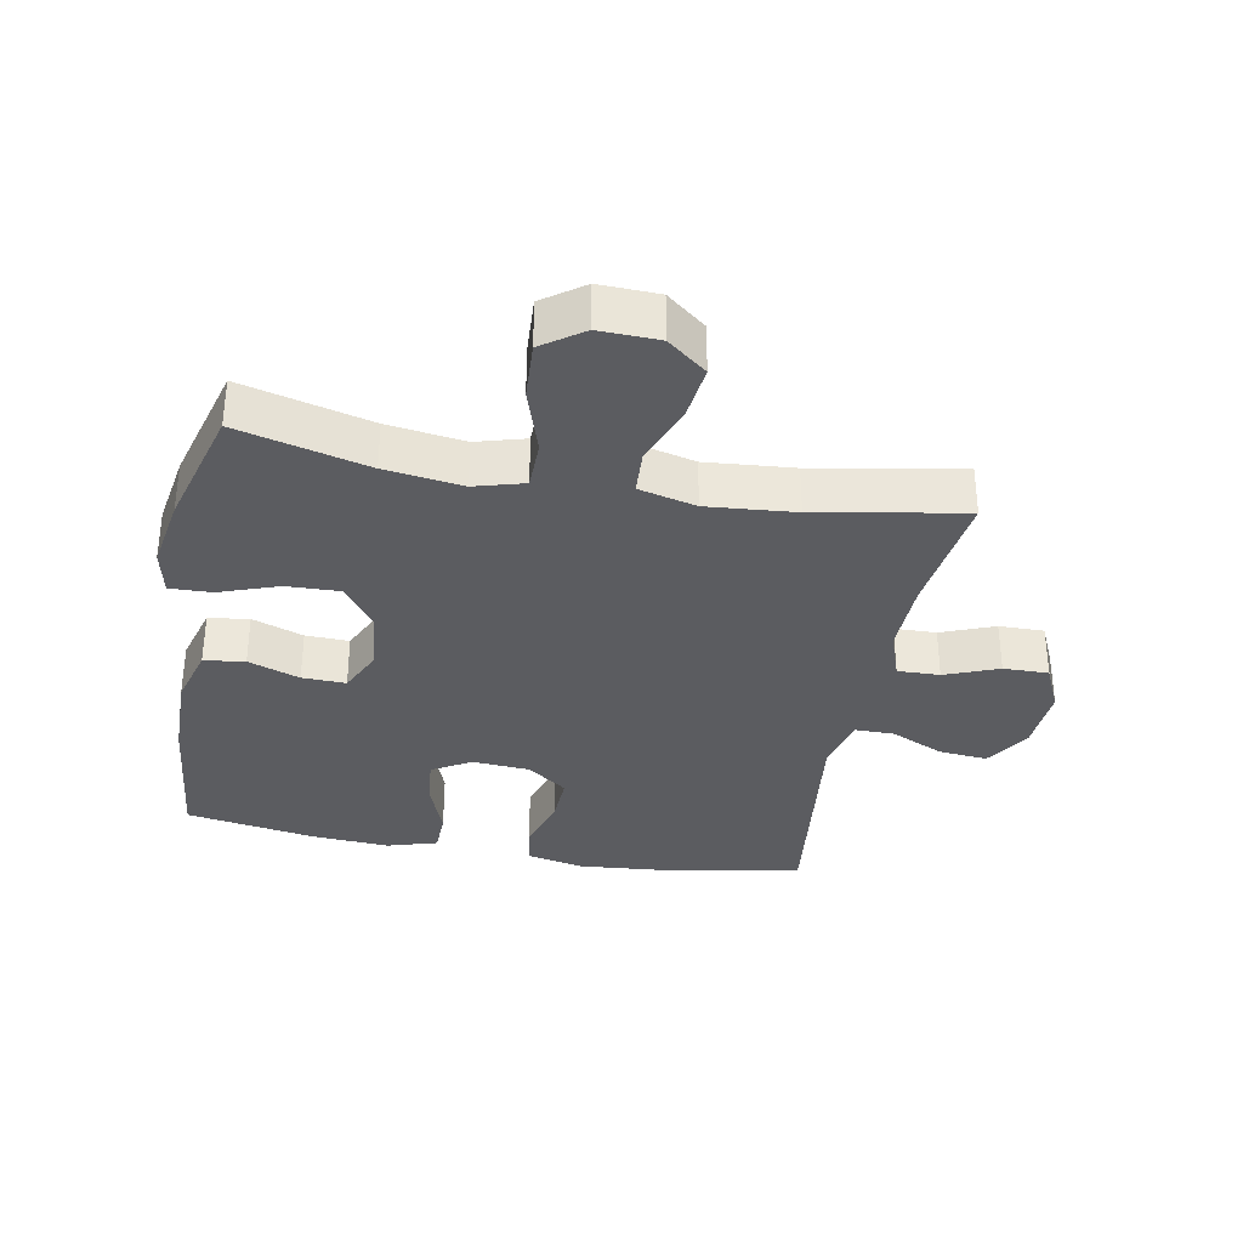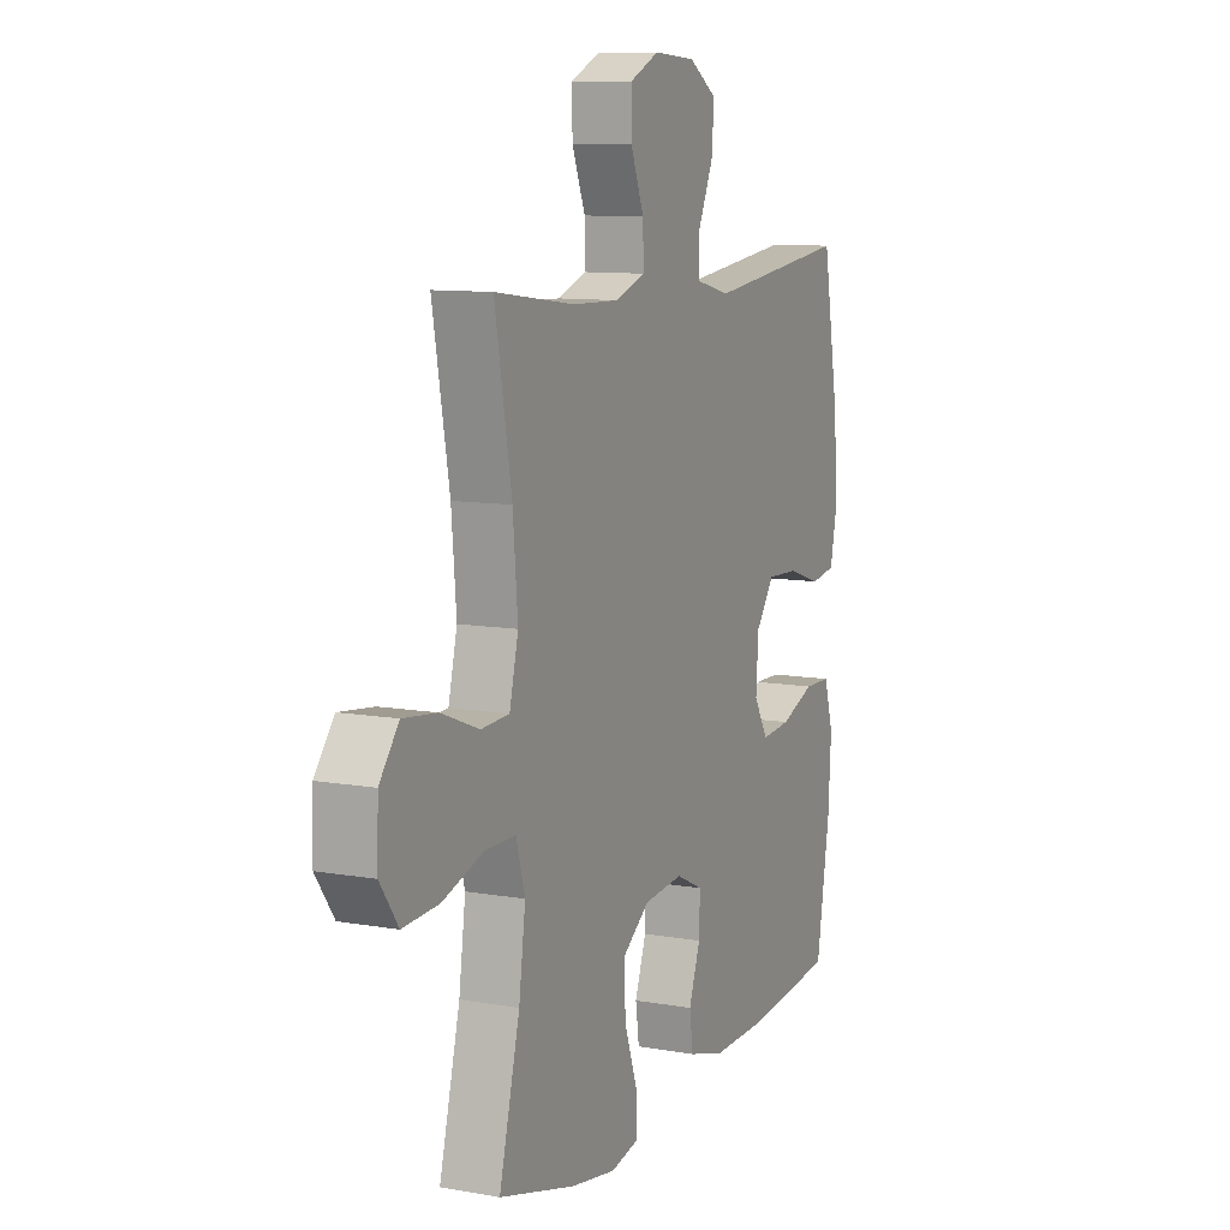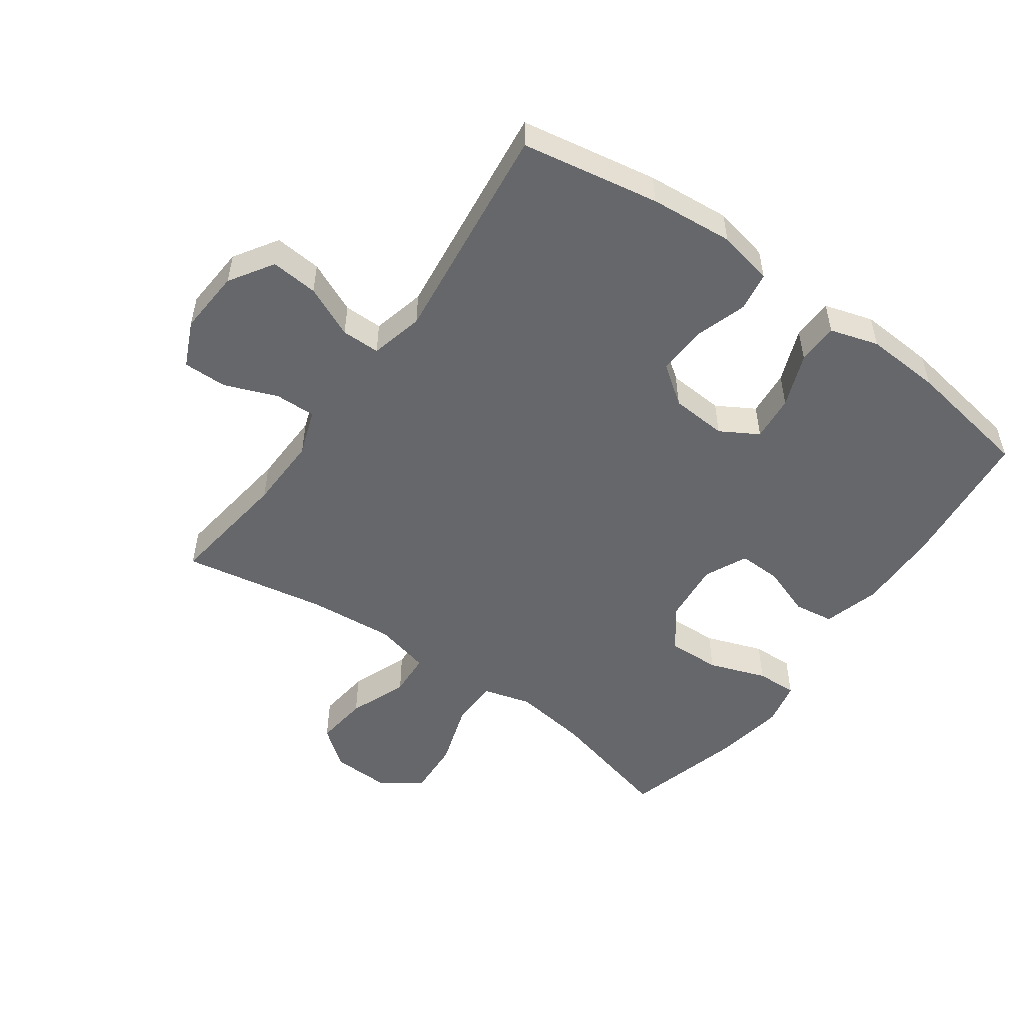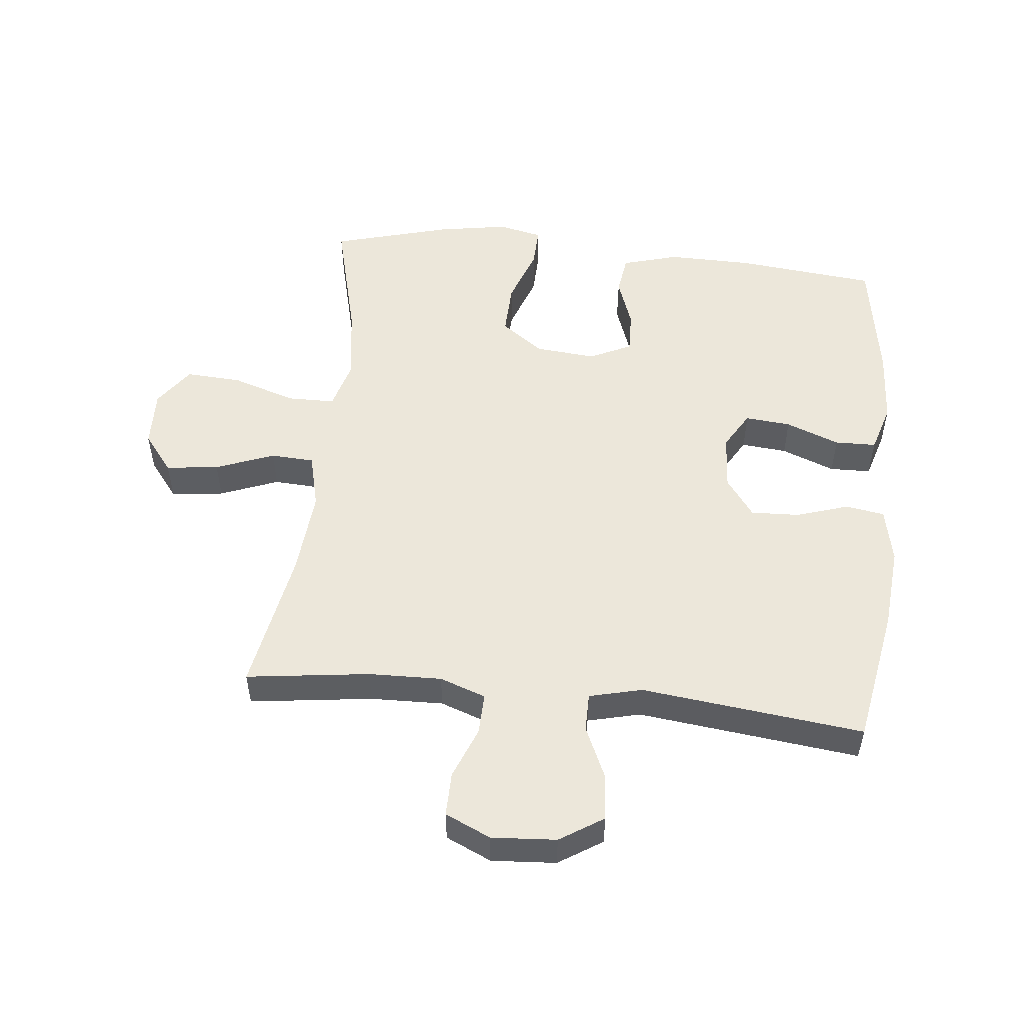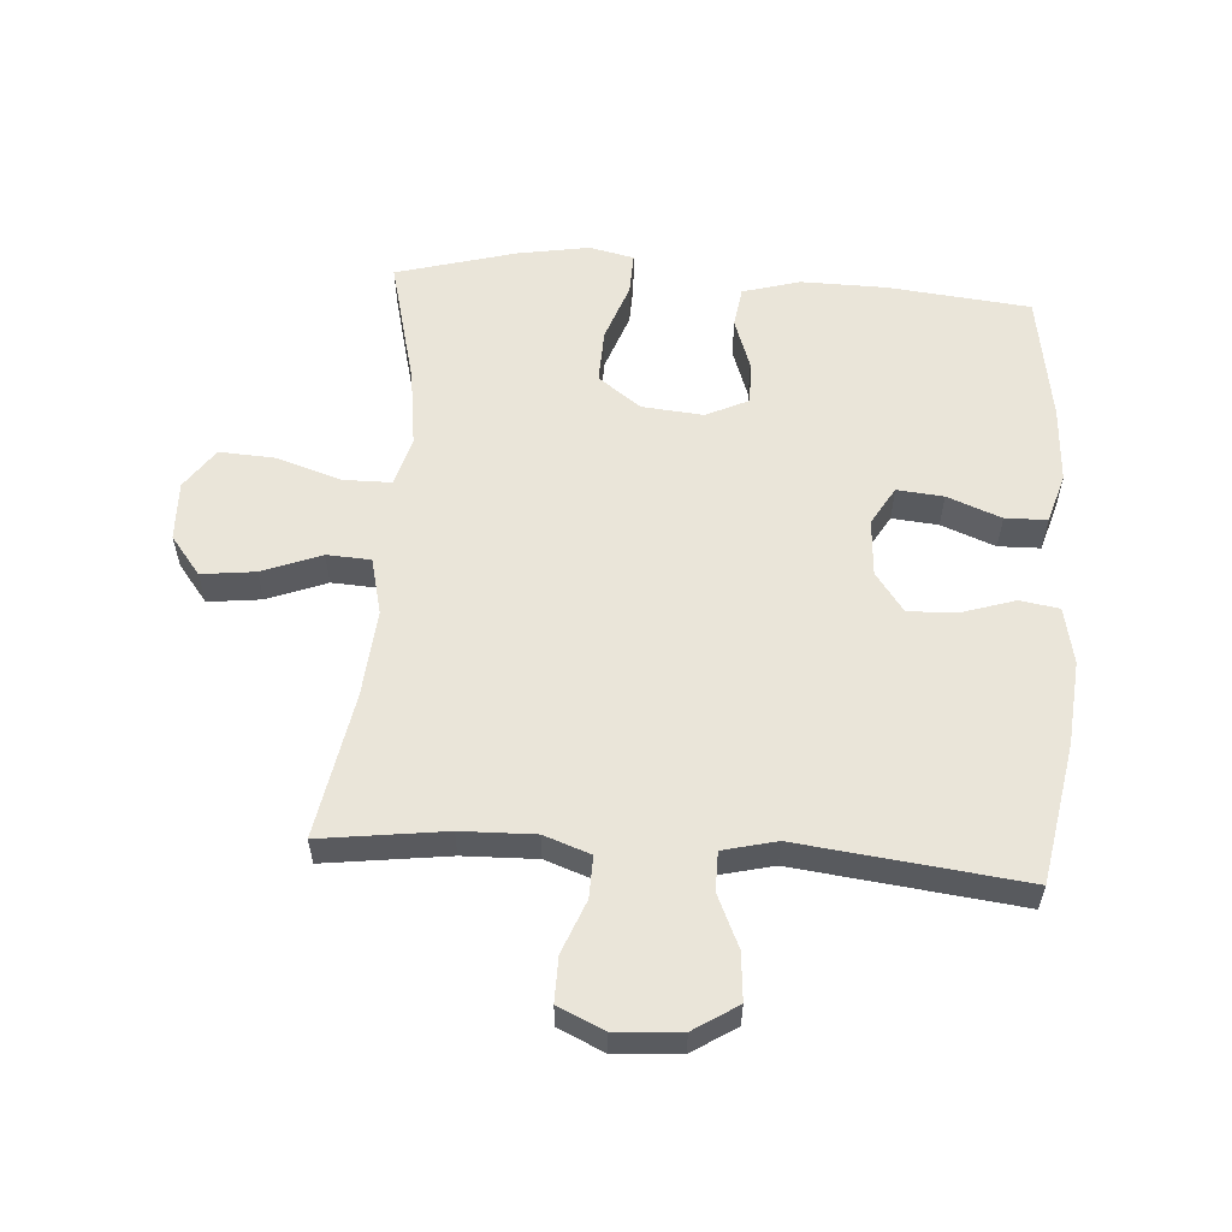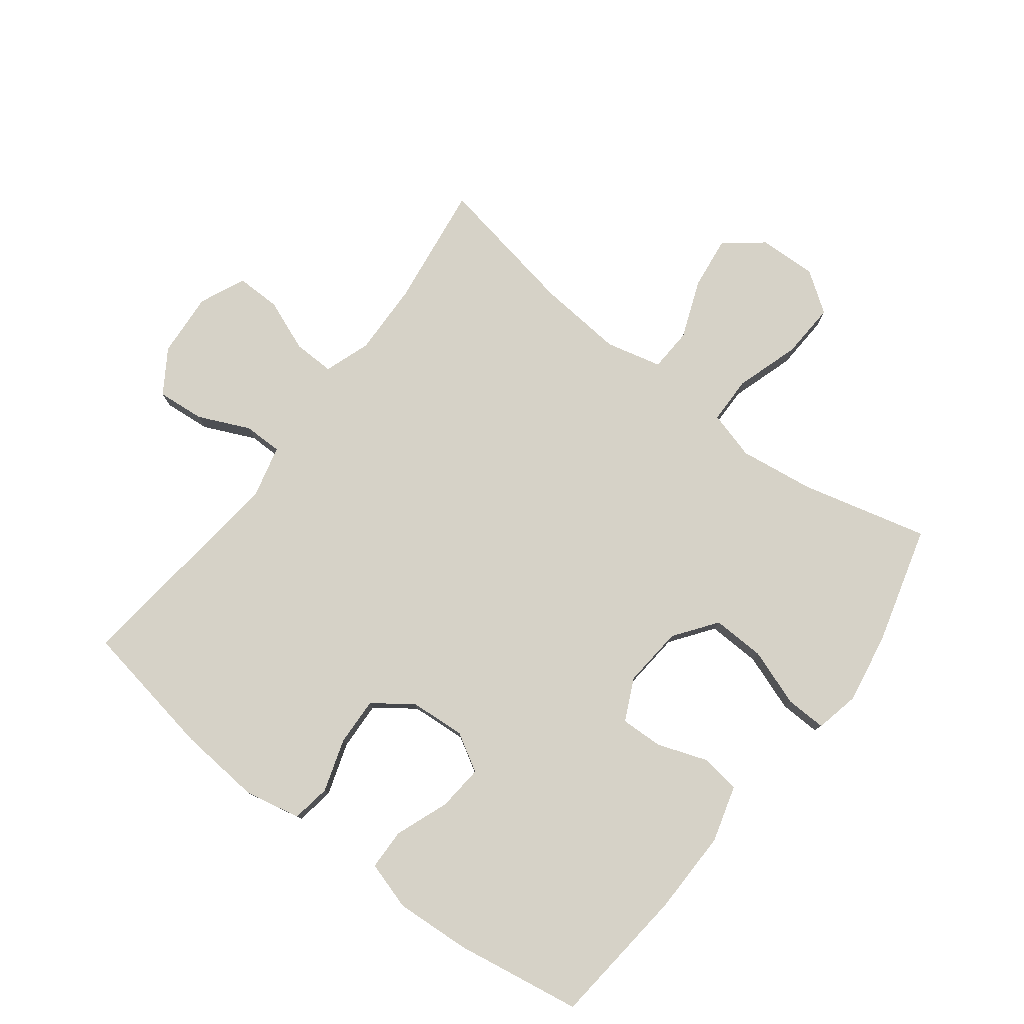
<metadata>
{"format":"obj","ext":"obj","renderer":"f3d","projection":"perspective","resolution":1024,"background":"white","views":[{"elev":-34.5,"azim":-100.6,"up":"+Y"},{"elev":10.0,"azim":-65.6,"up":"+Z"},{"elev":-52.2,"azim":54.5,"up":"+Y"},{"elev":52.4,"azim":6.0,"up":"+Y"},{"elev":57.8,"azim":4.0,"up":"+Y"},{"elev":78.6,"azim":127.3,"up":"+Y"}]}
</metadata>
<code>
o path1616_path1616.001
v 0.5578 0.0375 -0.3258
v 0.5652 0.0375 -0.2046
v 0.5416 0.0375 -0.1267
v 0.4752 0.0375 -0.1253
v 0.389 0.0375 -0.1583
v 0.3151 0.0375 -0.1651
v 0.2798 0.0375 -0.1045
v 0.2861 0.0375 -0.01434
v 0.3316 0.0375 0.04798
v 0.4093 0.0375 0.04476
v 0.4941 0.0375 0.01757
v 0.5565 0.0375 0.02779
v 0.5754 0.0375 0.1174
v 0.5637 0.0375 0.251
v 0.5245 0.0375 0.4723
v 0.1663 0.0375 0.4303
v 0.08102 0.0375 0.4511
v 0.08073 0.0375 0.5131
v 0.1181 0.0375 0.5961
v 0.1248 0.0375 0.6721
v 0.0547 0.0375 0.717
v -0.04948 0.0375 0.7241
v -0.1229 0.0375 0.6906
v -0.122 0.0375 0.6195
v -0.08889 0.0375 0.5357
v -0.0872 0.0375 0.4695
v -0.1613 0.0375 0.4432
v -0.2789 0.0375 0.4463
v -0.4775 0.0375 0.4723
v -0.4354 0.0375 0.2411
v -0.4235 0.0375 0.1029
v -0.4454 0.0375 0.01292
v -0.5153 0.0375 0.00901
v -0.6094 0.0375 0.0454
v -0.6946 0.0375 0.0555
v -0.7428 0.0375 -0.006023
v -0.7457 0.0375 -0.09948
v -0.7003 0.0375 -0.1639
v -0.6103 0.0375 -0.1588
v -0.5077 0.0375 -0.1257
v -0.4315 0.0375 -0.1266
v -0.4096 0.0375 -0.2042
v -0.426 0.0375 -0.3255
v -0.4775 0.0375 -0.5294
v -0.2865 0.0375 -0.5822
v -0.1734 0.0375 -0.6014
v -0.1024 0.0375 -0.5859
v -0.1045 0.0375 -0.5201
v -0.1374 0.0375 -0.4278
v -0.1403 0.0375 -0.3427
v -0.0727 0.0375 -0.2928
v 0.0252 0.0375 -0.2838
v 0.09293 0.0375 -0.3159
v 0.0908 0.0375 -0.3843
v 0.0622 0.0375 -0.4649
v 0.07125 0.0375 -0.5287
v 0.162 0.0375 -0.5547
v 0.2982 0.0375 -0.5528
v 0.5245 0.0375 -0.5294
v 0.5578 -0.0375 -0.3258
v 0.5652 -0.0375 -0.2046
v 0.5416 -0.0375 -0.1267
v 0.4752 -0.0375 -0.1253
v 0.389 -0.0375 -0.1583
v 0.3151 -0.0375 -0.1651
v 0.2798 -0.0375 -0.1045
v 0.2861 -0.0375 -0.01434
v 0.3316 -0.0375 0.04798
v 0.4093 -0.0375 0.04476
v 0.4941 -0.0375 0.01757
v 0.5565 -0.0375 0.02779
v 0.5754 -0.0375 0.1174
v 0.5637 -0.0375 0.251
v 0.5245 -0.0375 0.4723
v 0.1663 -0.0375 0.4303
v 0.08102 -0.0375 0.4511
v 0.08073 -0.0375 0.5131
v 0.1181 -0.0375 0.5961
v 0.1248 -0.0375 0.6721
v 0.0547 -0.0375 0.717
v -0.04948 -0.0375 0.7241
v -0.1229 -0.0375 0.6906
v -0.122 -0.0375 0.6195
v -0.08889 -0.0375 0.5357
v -0.0872 -0.0375 0.4695
v -0.1613 -0.0375 0.4432
v -0.2789 -0.0375 0.4463
v -0.4775 -0.0375 0.4723
v -0.4354 -0.0375 0.2411
v -0.4235 -0.0375 0.1029
v -0.4454 -0.0375 0.01292
v -0.5153 -0.0375 0.00901
v -0.6094 -0.0375 0.0454
v -0.6946 -0.0375 0.0555
v -0.7428 -0.0375 -0.006023
v -0.7457 -0.0375 -0.09948
v -0.7003 -0.0375 -0.1639
v -0.6103 -0.0375 -0.1588
v -0.5077 -0.0375 -0.1257
v -0.4315 -0.0375 -0.1266
v -0.4096 -0.0375 -0.2042
v -0.426 -0.0375 -0.3255
v -0.4775 -0.0375 -0.5294
v -0.2865 -0.0375 -0.5822
v -0.1734 -0.0375 -0.6014
v -0.1024 -0.0375 -0.5859
v -0.1045 -0.0375 -0.5201
v -0.1374 -0.0375 -0.4278
v -0.1403 -0.0375 -0.3427
v -0.0727 -0.0375 -0.2928
v 0.0252 -0.0375 -0.2838
v 0.09293 -0.0375 -0.3159
v 0.0908 -0.0375 -0.3843
v 0.0622 -0.0375 -0.4649
v 0.07125 -0.0375 -0.5287
v 0.162 -0.0375 -0.5547
v 0.2982 -0.0375 -0.5528
v 0.5245 -0.0375 -0.5294
v -0.2865 0.0375 -0.5822
v -0.1734 0.0375 -0.6014
v -0.1024 0.0375 -0.5859
v -0.1024 0.0375 -0.5859
v -0.1045 0.0375 -0.5201
v 0.07125 0.0375 -0.5287
v 0.07125 0.0375 -0.5287
v 0.162 0.0375 -0.5547
v 0.2982 0.0375 -0.5528
v -0.4775 0.0375 -0.5294
v -0.4775 0.0375 -0.5294
v 0.5245 0.0375 -0.5294
v 0.5245 0.0375 -0.5294
v 0.0622 0.0375 -0.4649
v -0.1374 0.0375 -0.4278
v 0.0908 0.0375 -0.3843
v 0.5578 0.0375 -0.3258
v -0.426 0.0375 -0.3255
v -0.1403 0.0375 -0.3427
v 0.09293 0.0375 -0.3159
v 0.09293 0.0375 -0.3159
v -0.0727 0.0375 -0.2928
v 0.5652 0.0375 -0.2046
v -0.4096 0.0375 -0.2042
v 0.0252 0.0375 -0.2838
v 0.389 0.0375 -0.1583
v 0.3151 0.0375 -0.1651
v 0.3151 0.0375 -0.1651
v 0.5416 0.0375 -0.1267
v 0.5416 0.0375 -0.1267
v -0.4315 0.0375 -0.1266
v -0.4315 0.0375 -0.1266
v 0.2798 0.0375 -0.1045
v -0.7457 0.0375 -0.09948
v -0.7003 0.0375 -0.1639
v -0.6103 0.0375 -0.1588
v -0.5077 0.0375 -0.1257
v 0.4752 0.0375 -0.1253
v 0.2861 0.0375 -0.01434
v -0.7428 0.0375 -0.006023
v 0.3316 0.0375 0.04798
v -0.6946 0.0375 0.0555
v -0.6094 0.0375 0.0454
v -0.5153 0.0375 0.00901
v -0.4454 0.0375 0.01292
v -0.4454 0.0375 0.01292
v -0.4235 0.0375 0.1029
v 0.4093 0.0375 0.04476
v 0.4941 0.0375 0.01757
v 0.5565 0.0375 0.02779
v 0.5565 0.0375 0.02779
v 0.5754 0.0375 0.1174
v -0.4354 0.0375 0.2411
v 0.5637 0.0375 0.251
v -0.4775 0.0375 0.4723
v -0.4775 0.0375 0.4723
v -0.1613 0.0375 0.4432
v -0.2789 0.0375 0.4463
v 0.1663 0.0375 0.4303
v 0.08102 0.0375 0.4511
v 0.08102 0.0375 0.4511
v -0.0872 0.0375 0.4695
v -0.0872 0.0375 0.4695
v 0.5245 0.0375 0.4723
v 0.5245 0.0375 0.4723
v 0.08073 0.0375 0.5131
v -0.08889 0.0375 0.5357
v 0.1181 0.0375 0.5961
v -0.122 0.0375 0.6195
v 0.1248 0.0375 0.6721
v 0.1248 0.0375 0.6721
v -0.1229 0.0375 0.6906
v -0.1229 0.0375 0.6906
v 0.0547 0.0375 0.717
v -0.04948 0.0375 0.7241
v -0.2865 -0.0375 -0.5822
v -0.1734 -0.0375 -0.6014
v -0.1024 -0.0375 -0.5859
v -0.1024 -0.0375 -0.5859
v -0.1045 -0.0375 -0.5201
v 0.07125 -0.0375 -0.5287
v 0.07125 -0.0375 -0.5287
v 0.162 -0.0375 -0.5547
v 0.2982 -0.0375 -0.5528
v -0.4775 -0.0375 -0.5294
v -0.4775 -0.0375 -0.5294
v 0.5245 -0.0375 -0.5294
v 0.5245 -0.0375 -0.5294
v 0.0622 -0.0375 -0.4649
v -0.1374 -0.0375 -0.4278
v 0.0908 -0.0375 -0.3843
v 0.5578 -0.0375 -0.3258
v -0.426 -0.0375 -0.3255
v -0.1403 -0.0375 -0.3427
v 0.09293 -0.0375 -0.3159
v 0.09293 -0.0375 -0.3159
v -0.0727 -0.0375 -0.2928
v 0.5652 -0.0375 -0.2046
v -0.4096 -0.0375 -0.2042
v 0.0252 -0.0375 -0.2838
v 0.389 -0.0375 -0.1583
v 0.3151 -0.0375 -0.1651
v 0.3151 -0.0375 -0.1651
v 0.5416 -0.0375 -0.1267
v 0.5416 -0.0375 -0.1267
v -0.4315 -0.0375 -0.1266
v -0.4315 -0.0375 -0.1266
v 0.2798 -0.0375 -0.1045
v -0.7457 -0.0375 -0.09948
v -0.7003 -0.0375 -0.1639
v -0.6103 -0.0375 -0.1588
v -0.5077 -0.0375 -0.1257
v 0.4752 -0.0375 -0.1253
v 0.2861 -0.0375 -0.01434
v -0.7428 -0.0375 -0.006023
v 0.3316 -0.0375 0.04798
v -0.6946 -0.0375 0.0555
v -0.6094 -0.0375 0.0454
v -0.5153 -0.0375 0.00901
v -0.4454 -0.0375 0.01292
v -0.4454 -0.0375 0.01292
v -0.4235 -0.0375 0.1029
v 0.4093 -0.0375 0.04476
v 0.4941 -0.0375 0.01757
v 0.5565 -0.0375 0.02779
v 0.5565 -0.0375 0.02779
v 0.5754 -0.0375 0.1174
v -0.4354 -0.0375 0.2411
v 0.5637 -0.0375 0.251
v -0.4775 -0.0375 0.4723
v -0.4775 -0.0375 0.4723
v -0.1613 -0.0375 0.4432
v -0.2789 -0.0375 0.4463
v 0.1663 -0.0375 0.4303
v 0.08102 -0.0375 0.4511
v 0.08102 -0.0375 0.4511
v -0.0872 -0.0375 0.4695
v -0.0872 -0.0375 0.4695
v 0.5245 -0.0375 0.4723
v 0.5245 -0.0375 0.4723
v 0.08073 -0.0375 0.5131
v -0.08889 -0.0375 0.5357
v 0.1181 -0.0375 0.5961
v -0.122 -0.0375 0.6195
v 0.1248 -0.0375 0.6721
v 0.1248 -0.0375 0.6721
v -0.1229 -0.0375 0.6906
v -0.1229 -0.0375 0.6906
v 0.0547 -0.0375 0.717
v -0.04948 -0.0375 0.7241
f 212 217 211
f 233 236 235
f 226 232 218
f 246 251 248
f 236 229 237
f 224 238 230
f 201 207 199
f 236 233 227
f 246 250 251
f 213 226 218
f 252 253 232
f 202 220 209
f 241 247 234
f 224 217 215
f 215 217 212
f 198 195 196
f 232 240 215
f 245 247 241
f 219 220 210
f 252 234 247
f 208 212 211
f 230 238 237
f 210 202 205
f 219 216 231
f 209 207 201
f 267 260 261
f 215 240 238
f 209 220 213
f 220 226 213
f 208 195 198
f 232 250 240
f 195 208 194
f 253 255 250
f 215 238 224
f 253 250 232
f 259 255 253
f 262 268 265
f 216 219 210
f 243 245 242
f 267 268 260
f 260 268 262
f 210 220 202
f 234 252 232
f 242 245 241
f 230 237 229
f 257 252 247
f 229 227 228
f 263 267 261
f 261 260 259
f 231 216 222
f 202 209 201
f 240 250 246
f 229 236 227
f 194 208 211
f 218 232 215
f 255 259 260
f 194 211 203
f 45 46 105 104
f 46 122 197 105
f 47 48 107 106
f 125 57 116 200
f 57 58 117 116
f 129 45 104 204
f 58 131 206 117
f 55 56 115 114
f 48 49 108 107
f 54 55 114 113
f 59 1 60 118
f 43 44 103 102
f 49 50 109 108
f 139 54 113 214
f 50 51 110 109
f 1 2 61 60
f 42 43 102 101
f 52 53 112 111
f 51 52 111 110
f 5 146 221 64
f 2 148 223 61
f 150 42 101 225
f 6 7 66 65
f 37 38 97 96
f 38 39 98 97
f 39 40 99 98
f 4 5 64 63
f 3 4 63 62
f 40 41 100 99
f 7 8 67 66
f 36 37 96 95
f 8 9 68 67
f 35 36 95 94
f 34 35 94 93
f 33 34 93 92
f 164 33 92 239
f 31 32 91 90
f 10 11 70 69
f 11 169 244 70
f 12 13 72 71
f 9 10 69 68
f 30 31 90 89
f 13 14 73 72
f 174 30 89 249
f 27 28 87 86
f 16 179 254 75
f 181 27 86 256
f 183 16 75 258
f 14 15 74 73
f 17 18 77 76
f 28 29 88 87
f 25 26 85 84
f 18 19 78 77
f 24 25 84 83
f 19 189 264 78
f 191 24 83 266
f 20 21 80 79
f 22 23 82 81
f 21 22 81 80
f 137 136 142
f 158 160 161
f 151 143 157
f 171 173 176
f 161 162 154
f 149 155 163
f 126 124 132
f 161 152 158
f 171 176 175
f 138 143 151
f 177 157 178
f 127 134 145
f 166 159 172
f 149 140 142
f 140 137 142
f 123 121 120
f 157 140 165
f 170 166 172
f 144 135 145
f 177 172 159
f 133 136 137
f 155 162 163
f 135 130 127
f 144 156 141
f 134 126 132
f 192 186 185
f 140 163 165
f 134 138 145
f 145 138 151
f 133 123 120
f 157 165 175
f 120 119 133
f 178 175 180
f 140 149 163
f 178 157 175
f 184 178 180
f 187 190 193
f 141 135 144
f 168 167 170
f 192 185 193
f 185 187 193
f 135 127 145
f 159 157 177
f 167 166 170
f 155 154 162
f 182 172 177
f 154 153 152
f 188 186 192
f 186 184 185
f 156 147 141
f 127 126 134
f 165 171 175
f 154 152 161
f 119 136 133
f 143 140 157
f 180 185 184
f 119 128 136

</code>
